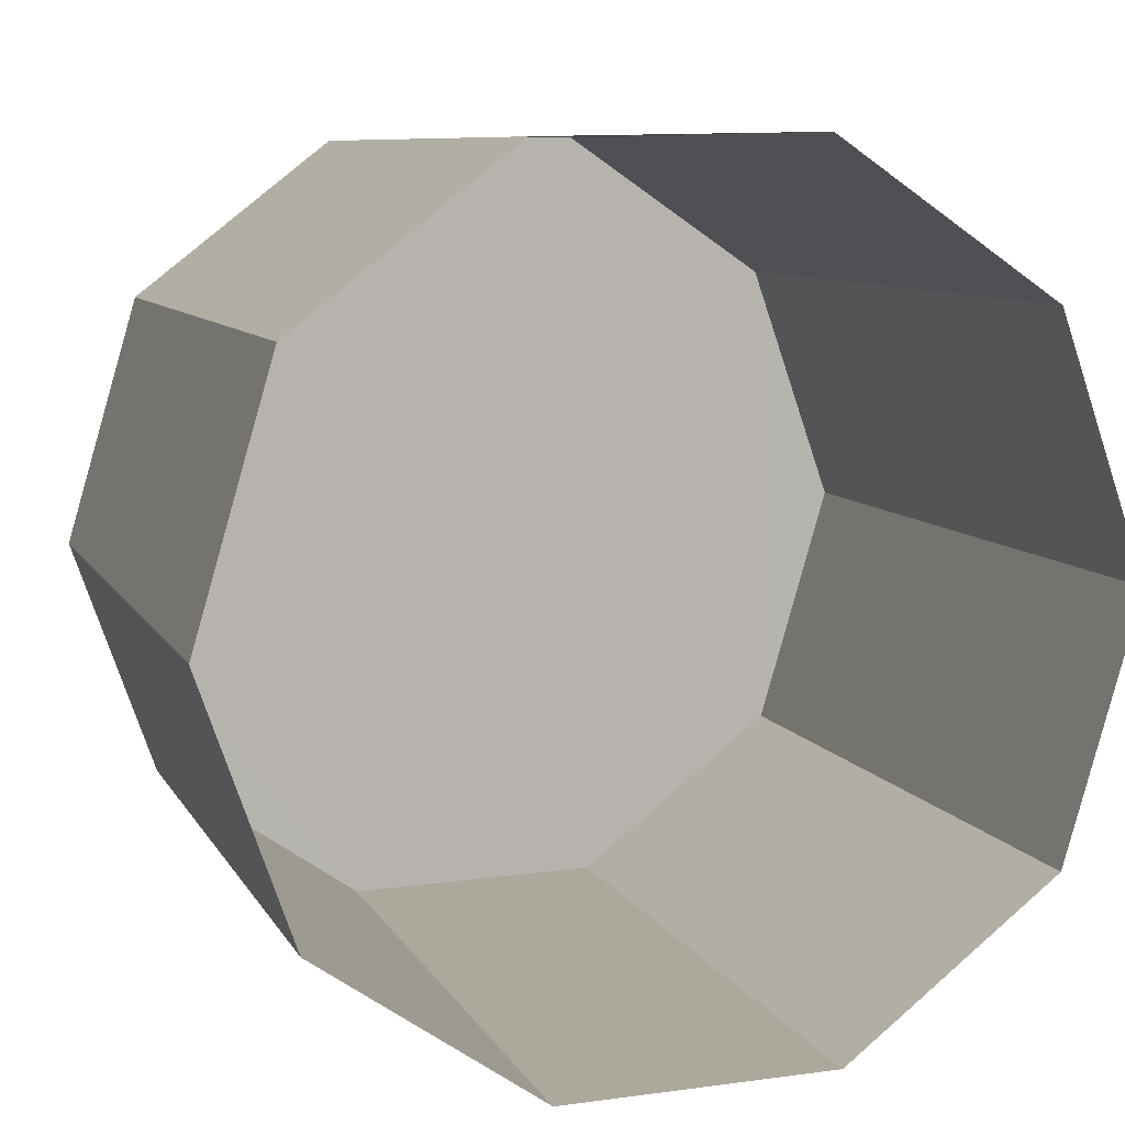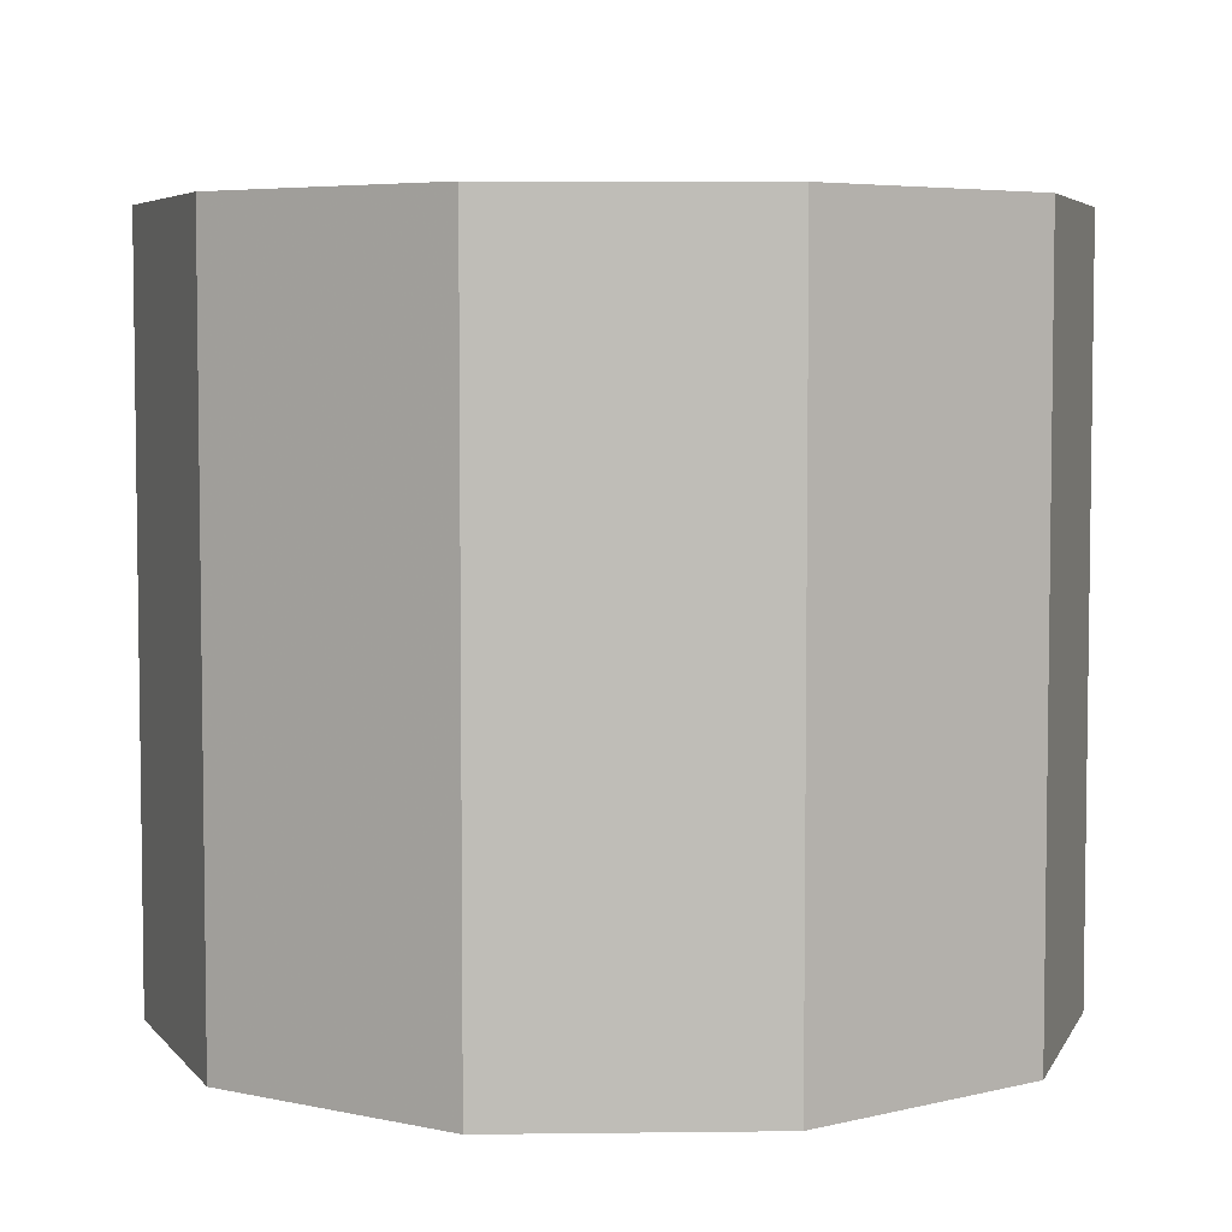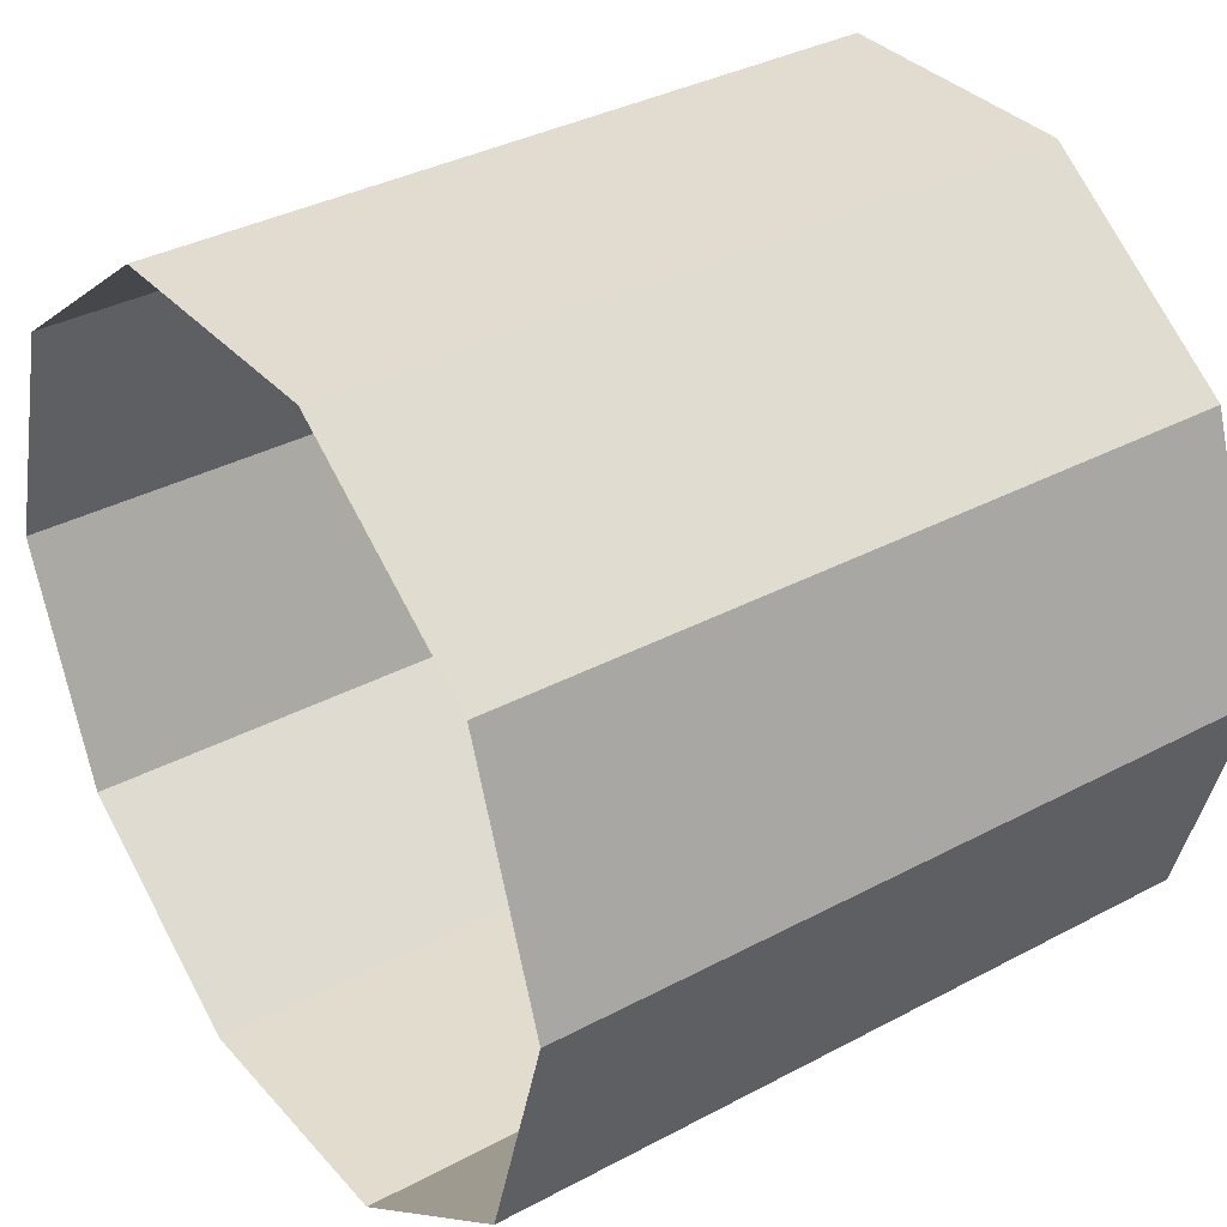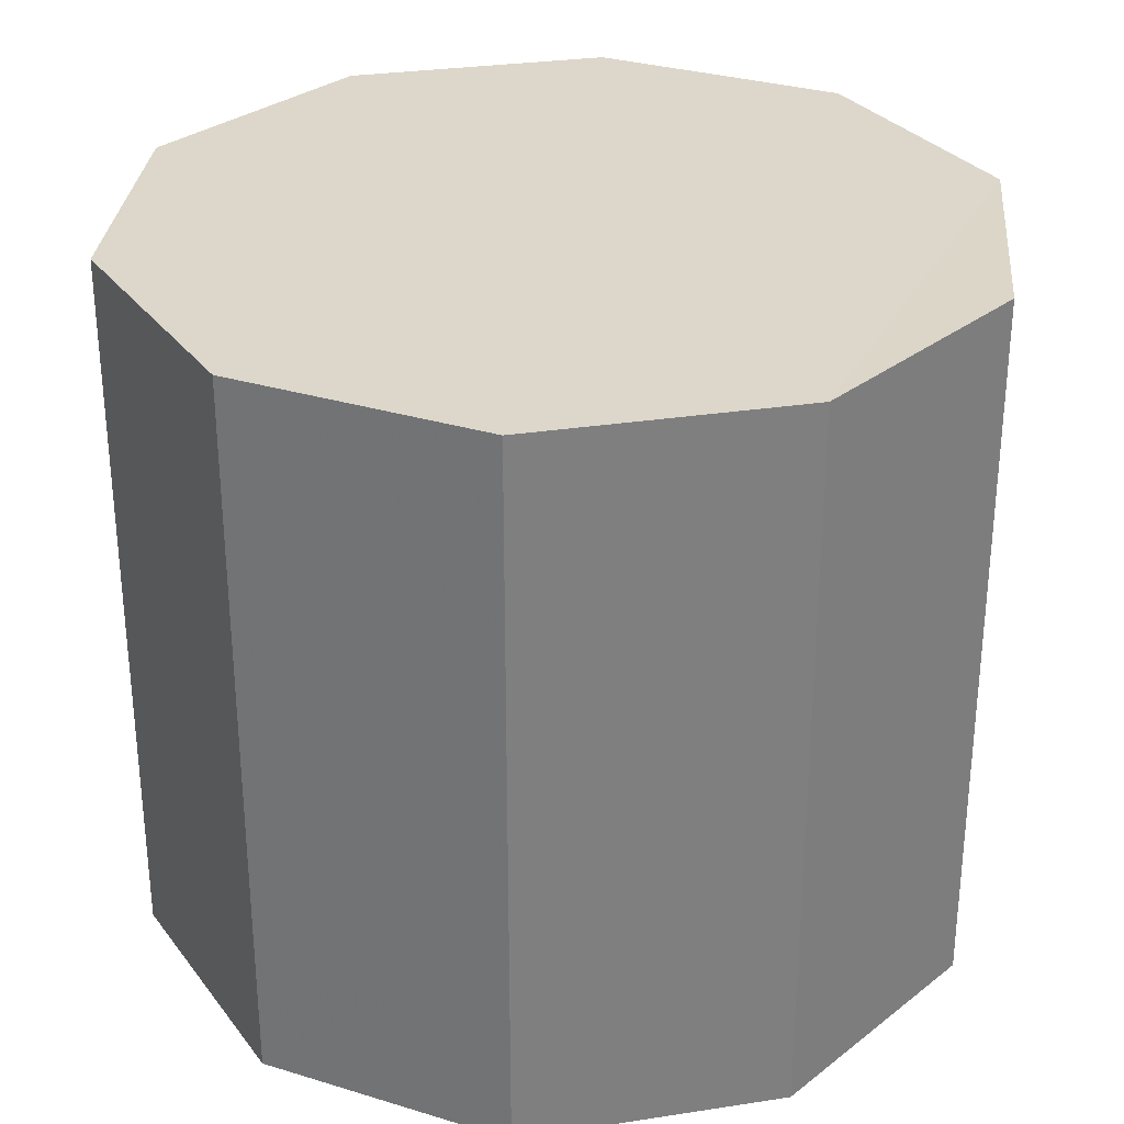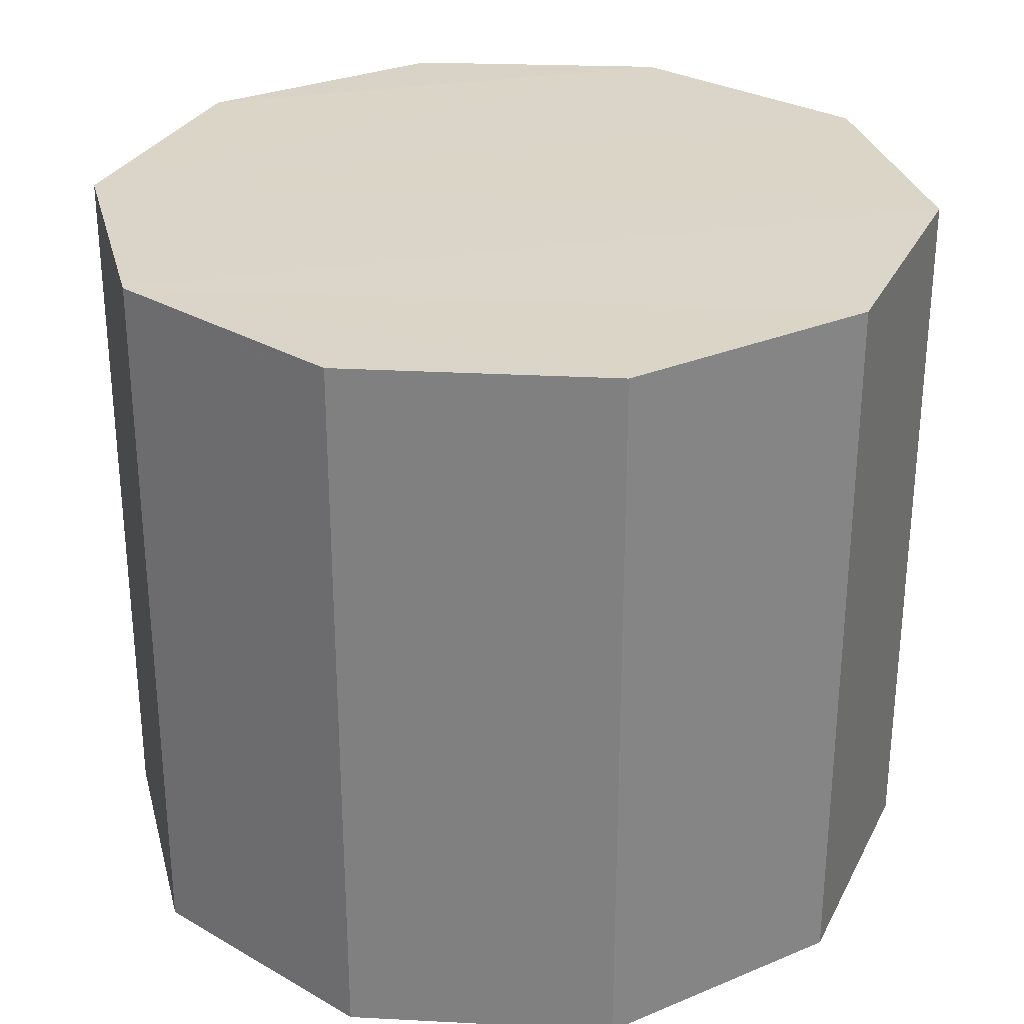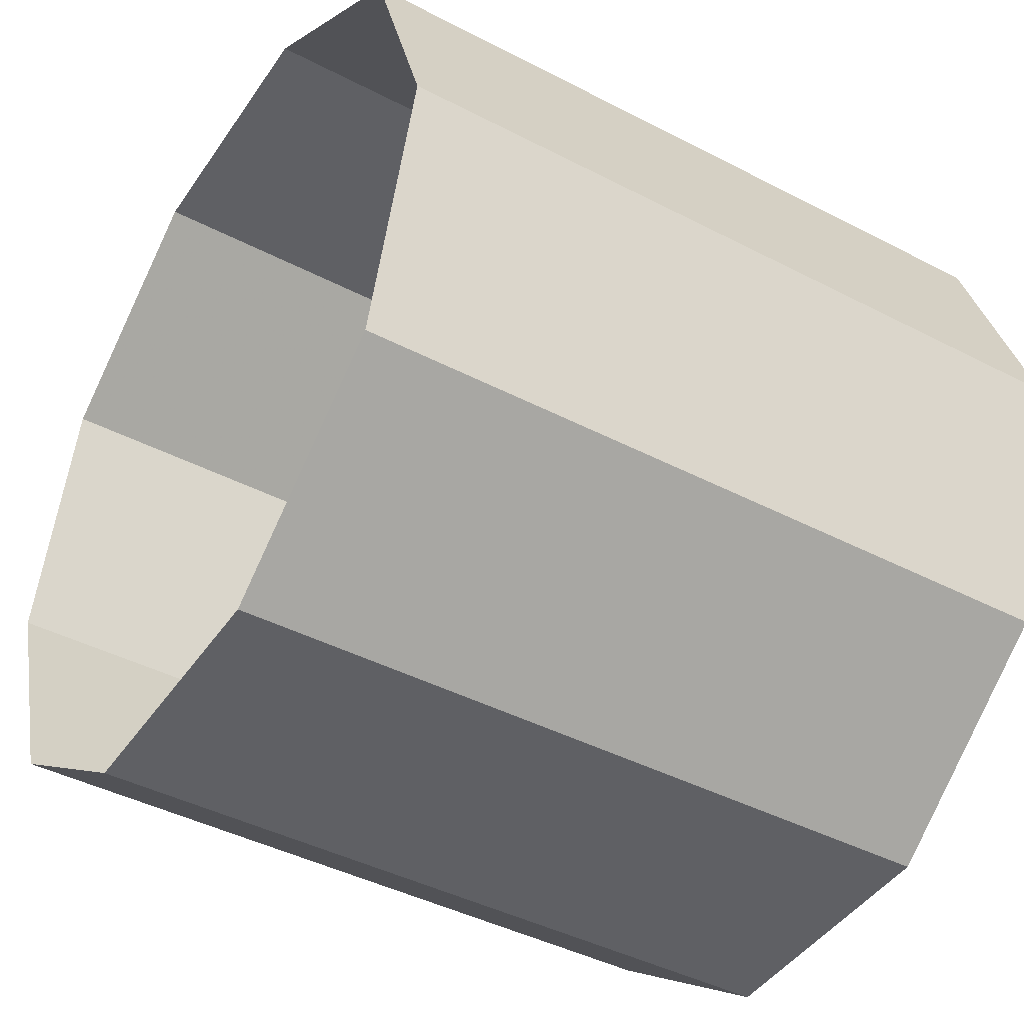
<metadata>
{"format":"obj","ext":"obj","renderer":"f3d","projection":"perspective","resolution":1024,"background":"white","views":[{"elev":8.3,"azim":162.6,"up":"+Y"},{"elev":5.2,"azim":104.7,"up":"+Z"},{"elev":35.7,"azim":-125.0,"up":"+Y"},{"elev":30.5,"azim":-13.8,"up":"+Z"},{"elev":29.2,"azim":74.8,"up":"+Z"},{"elev":-42.7,"azim":-121.8,"up":"+Y"}]}
</metadata>
<code>
v -2.249e+05 -1.261e+05 22.23
v -2.249e+05 -1.261e+05 22.23
v -2.249e+05 -1.261e+05 22.23
v -2.249e+05 -1.261e+05 22.23
v -2.249e+05 -1.261e+05 22.23
v -2.249e+05 -1.261e+05 22.23
v -2.249e+05 -1.261e+05 22.23
v -2.249e+05 -1.261e+05 22.23
v -2.249e+05 -1.261e+05 22.23
v -2.249e+05 -1.261e+05 22.23
v -2.249e+05 -1.261e+05 26.89
v -2.249e+05 -1.261e+05 26.89
v -2.249e+05 -1.261e+05 26.89
v -2.249e+05 -1.261e+05 26.89
v -2.249e+05 -1.261e+05 26.89
v -2.249e+05 -1.261e+05 26.89
v -2.249e+05 -1.261e+05 26.89
v -2.249e+05 -1.261e+05 26.89
v -2.249e+05 -1.261e+05 26.89
v -2.249e+05 -1.261e+05 26.89
f 1 2 3
f 4 5 1
f 2 6 3
f 7 6 8
f 4 1 3
f 7 8 9
f 3 6 10
f 10 6 7
f 11 12 13
f 14 11 15
f 12 16 13
f 17 14 15
f 16 18 19
f 20 17 15
f 13 16 19
f 15 11 13
f 18 1 5
f 18 16 1
f 14 9 8
f 14 17 9
f 20 7 9
f 17 20 9
f 20 10 7
f 20 15 10
f 14 8 6
f 11 14 6
f 13 4 3
f 13 19 4
f 12 2 1
f 16 12 1
f 19 5 4
f 19 18 5
f 12 6 2
f 12 11 6
f 13 3 10
f 15 13 10

</code>
